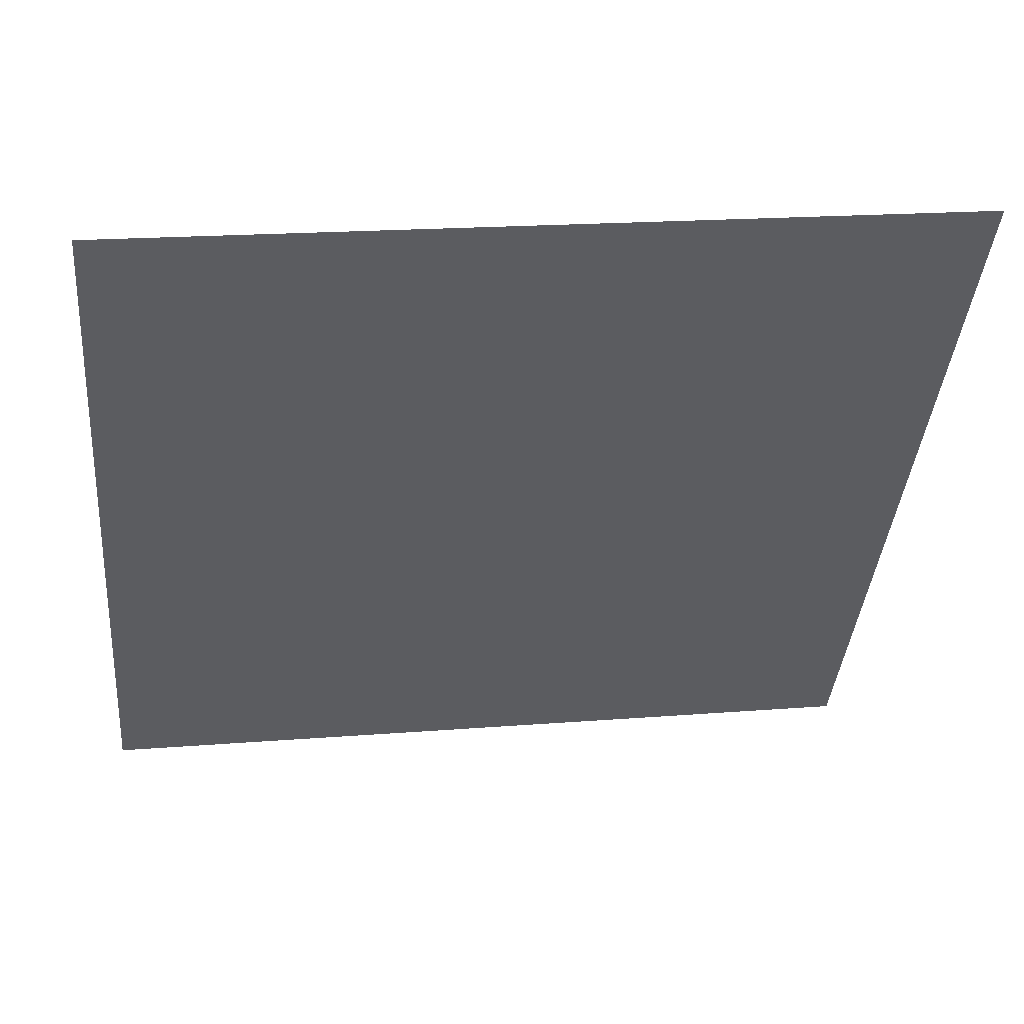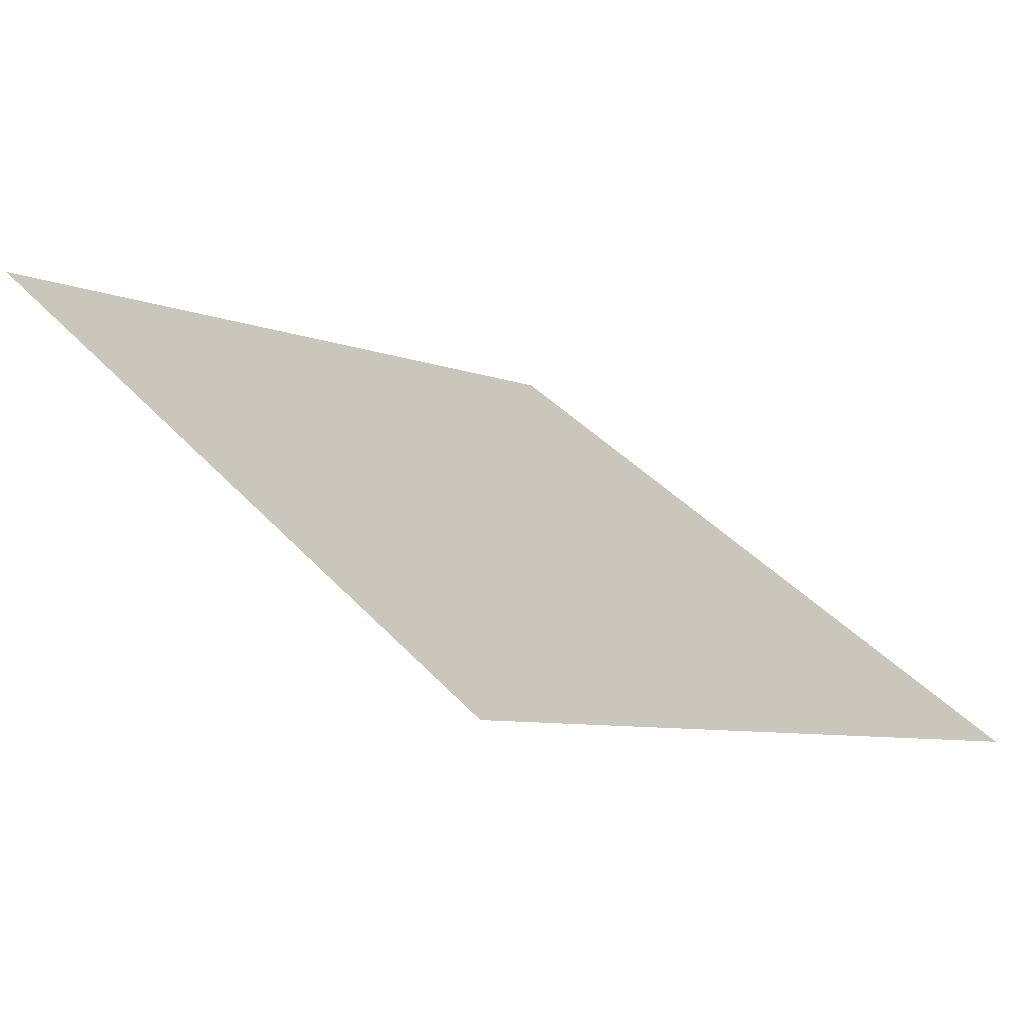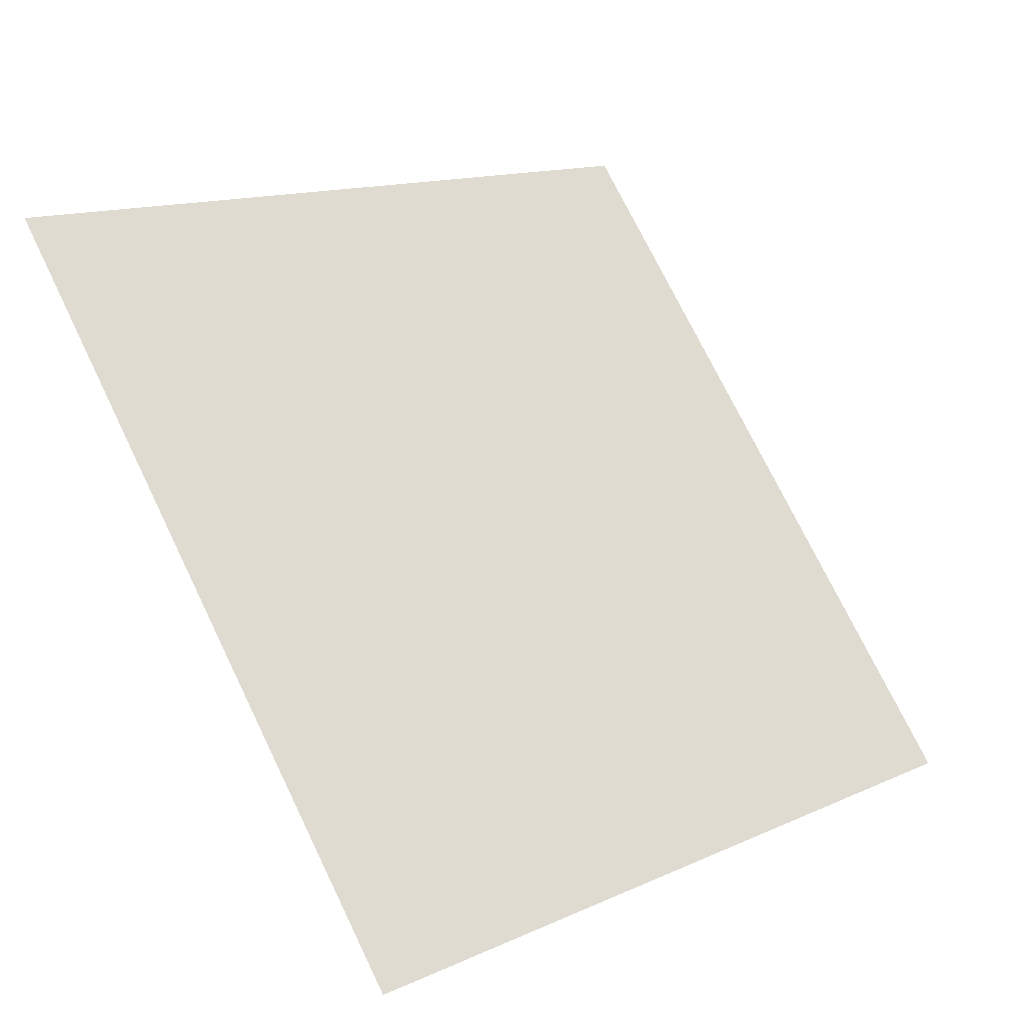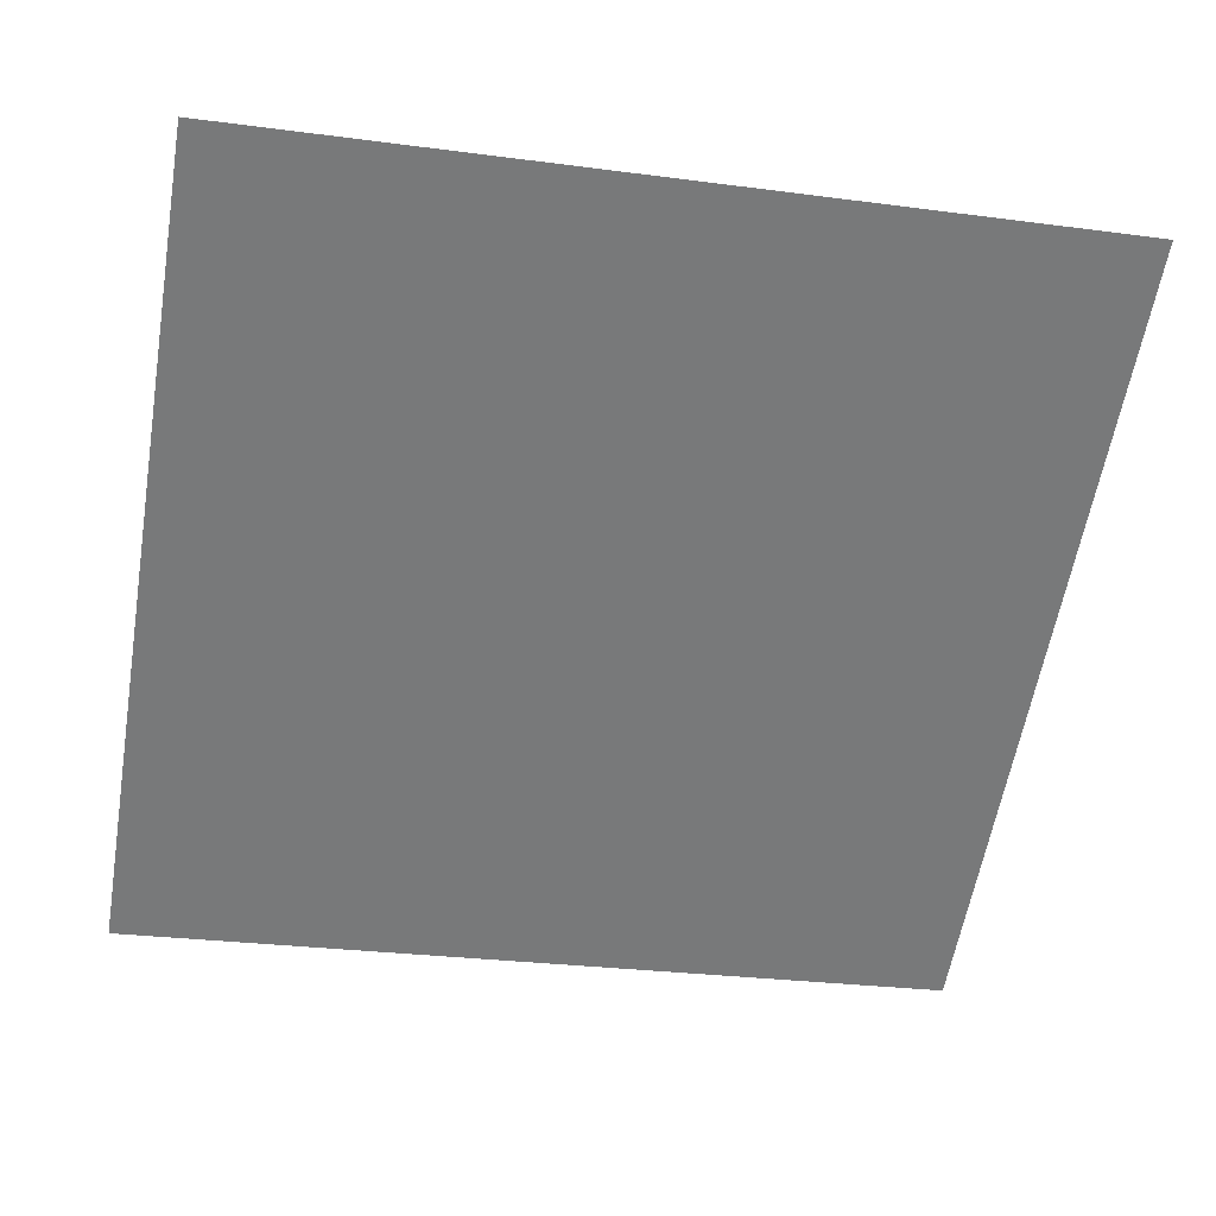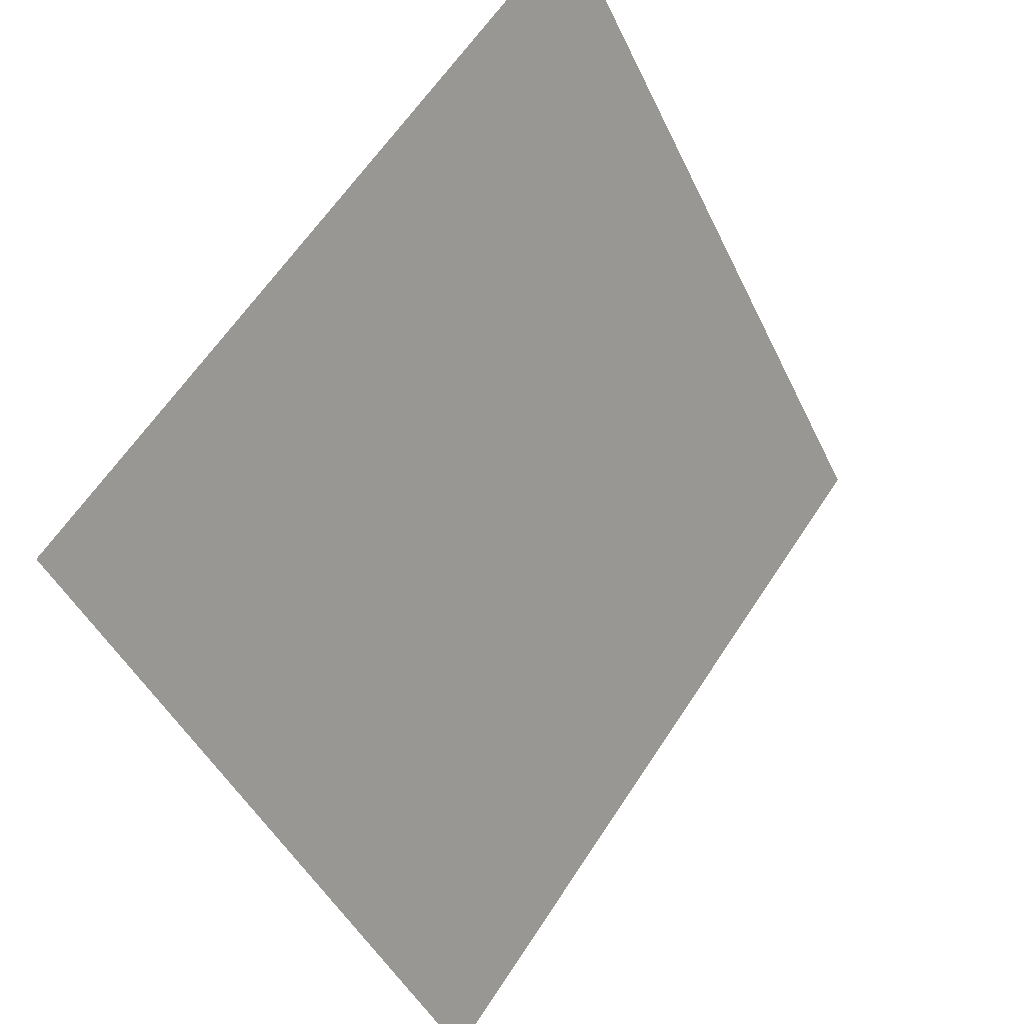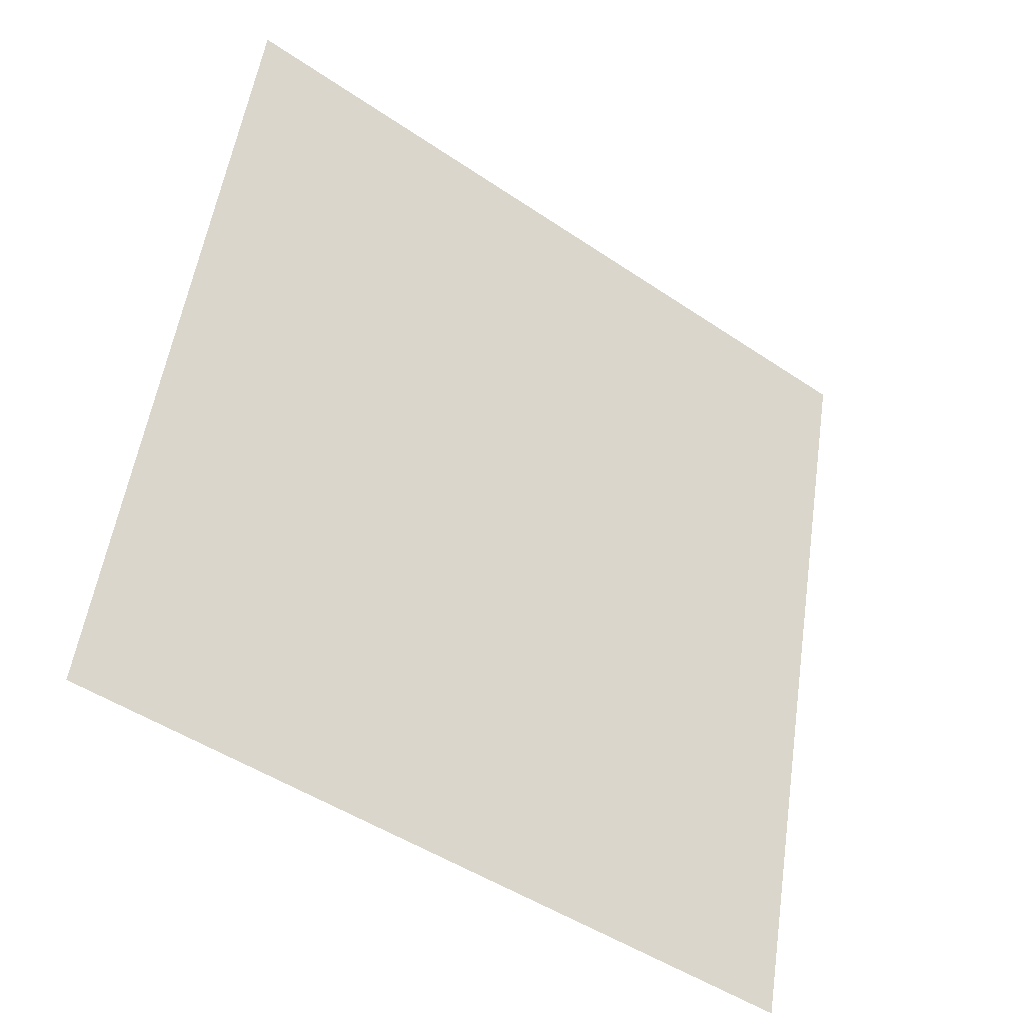
<metadata>
{"format":"obj","ext":"obj","renderer":"f3d","projection":"perspective","resolution":1024,"background":"white","views":[{"elev":15.9,"azim":170.2,"up":"+Z"},{"elev":-9.5,"azim":132.3,"up":"+Y"},{"elev":73.0,"azim":64.5,"up":"+Y"},{"elev":-20.9,"azim":-10.7,"up":"+Y"},{"elev":-45.5,"azim":112.8,"up":"+Z"},{"elev":52.8,"azim":99.0,"up":"+Y"}]}
</metadata>
<code>
v 0.1497 0.9554 0.7371
v 0.1431 0.9555 0.7371
v 0.1433 0.9595 0.7424
v 0.1498 0.9593 0.7423
f 4 3 2 1

</code>
